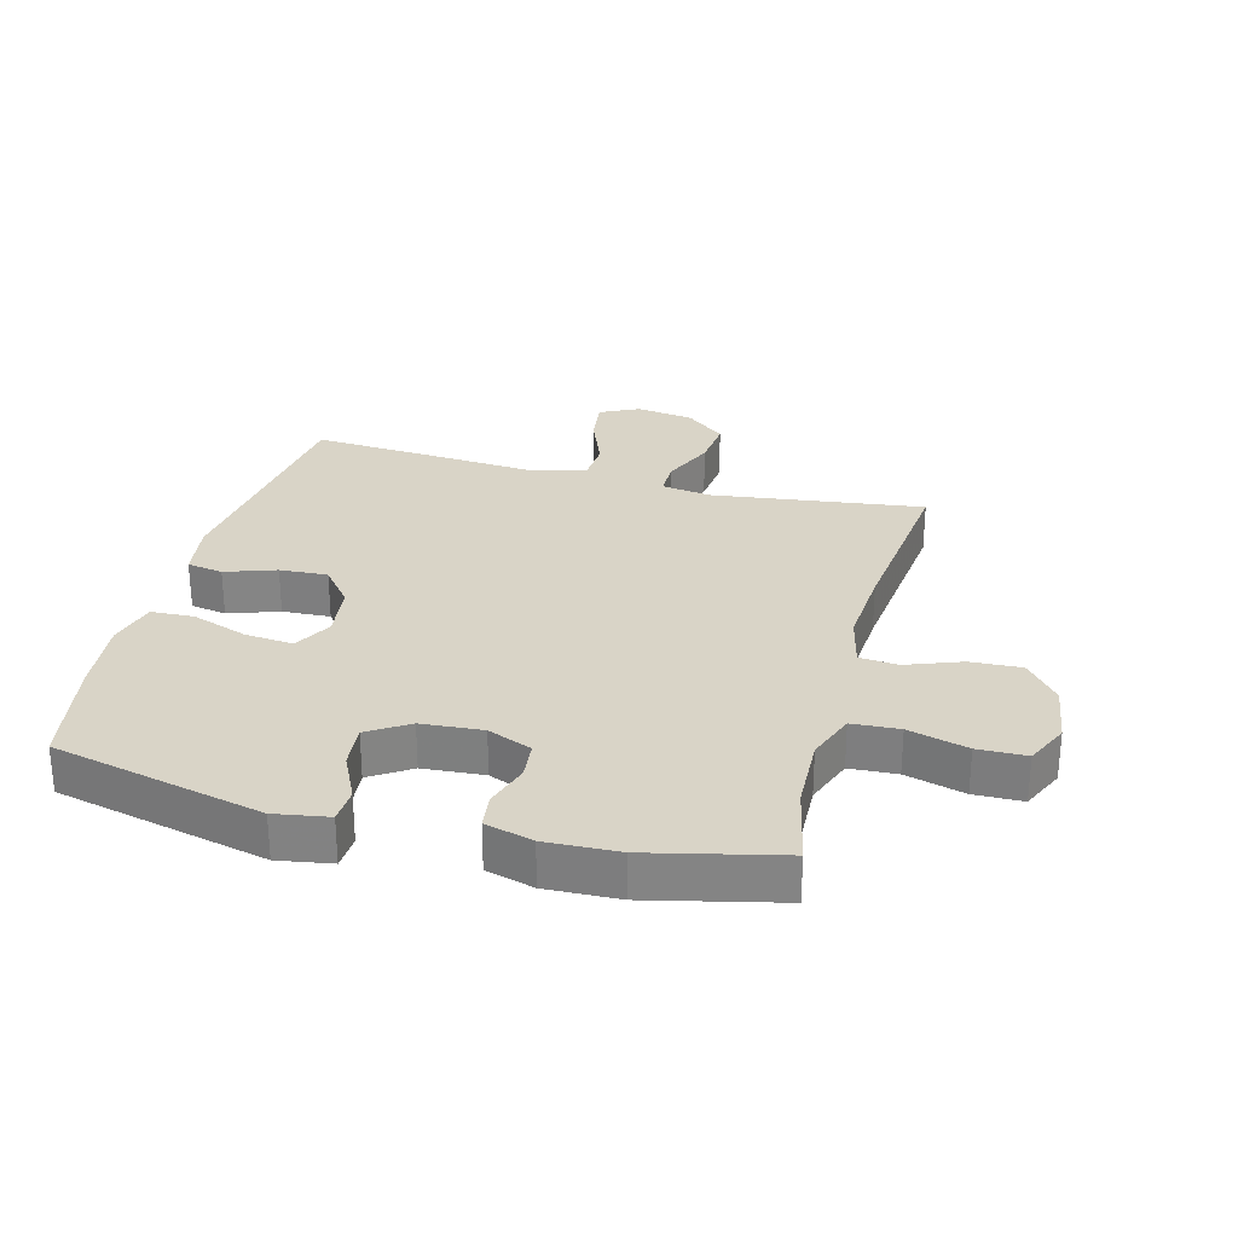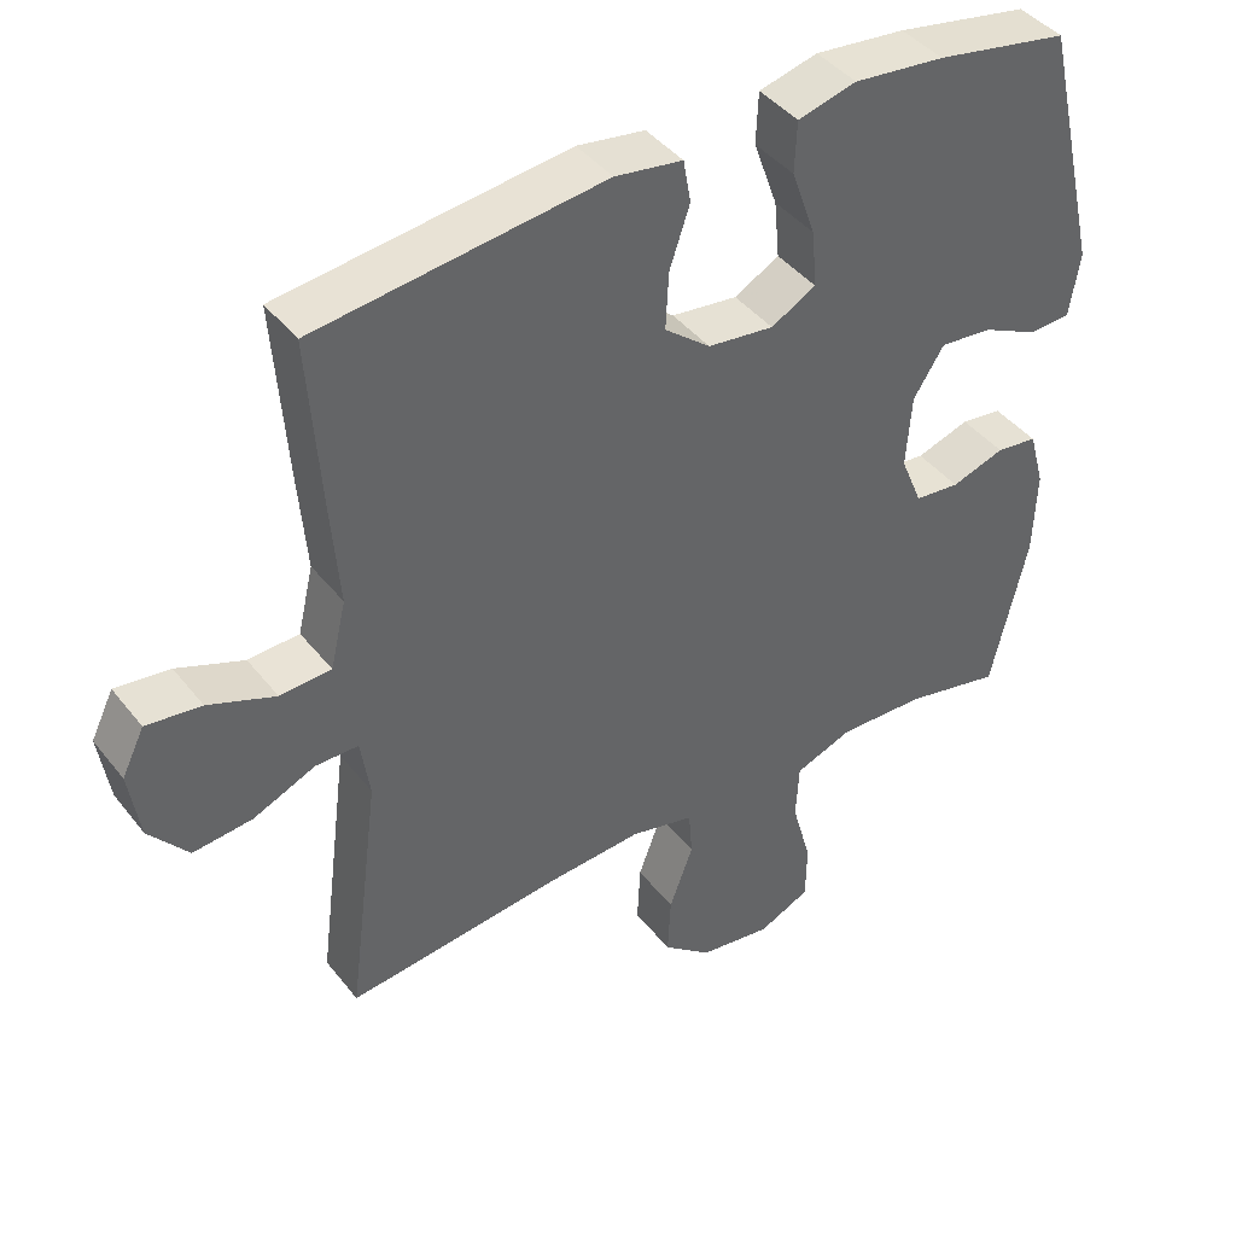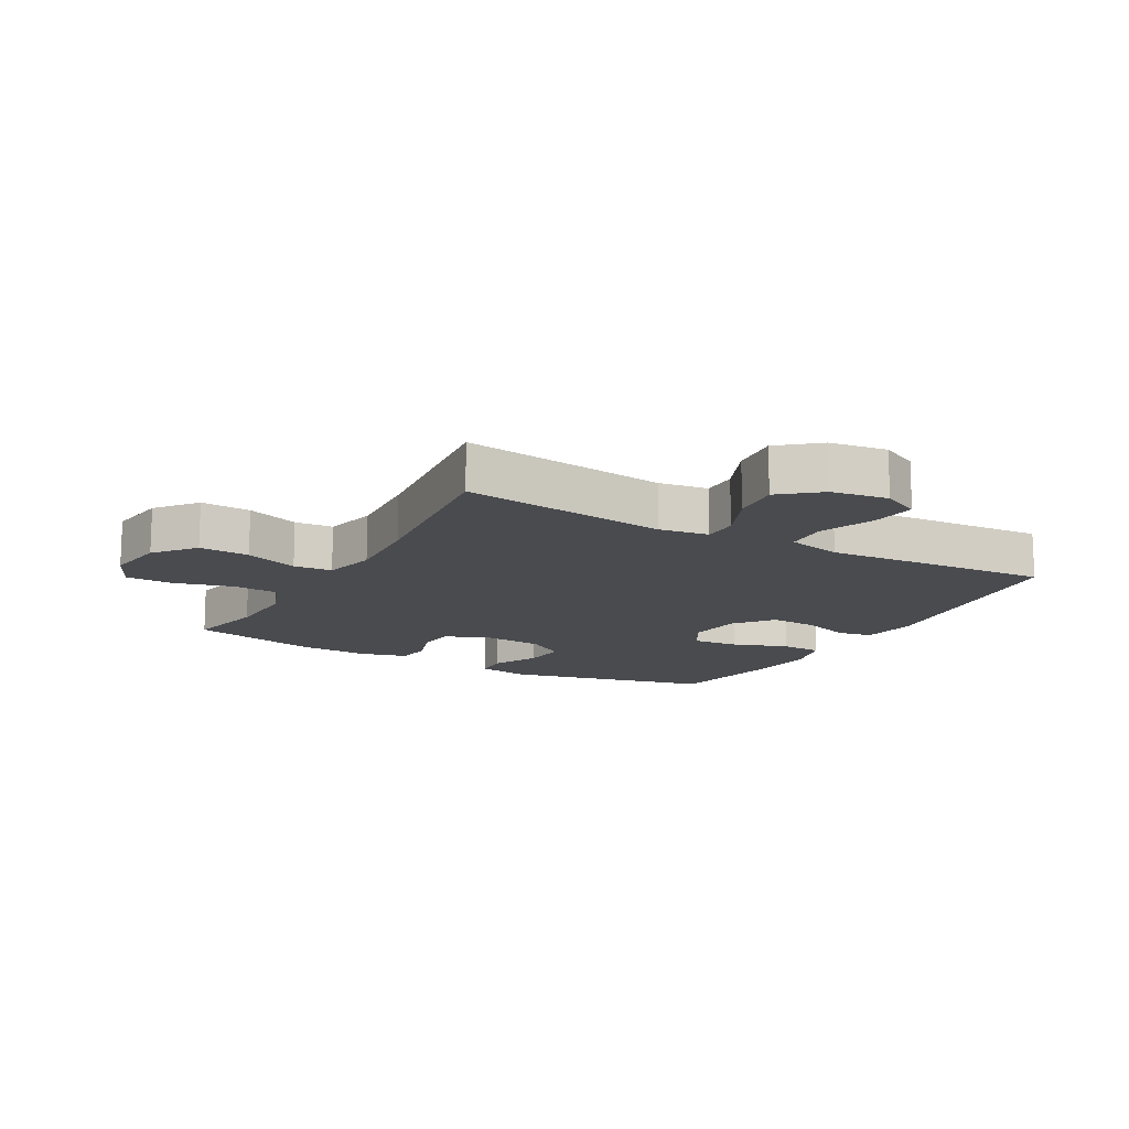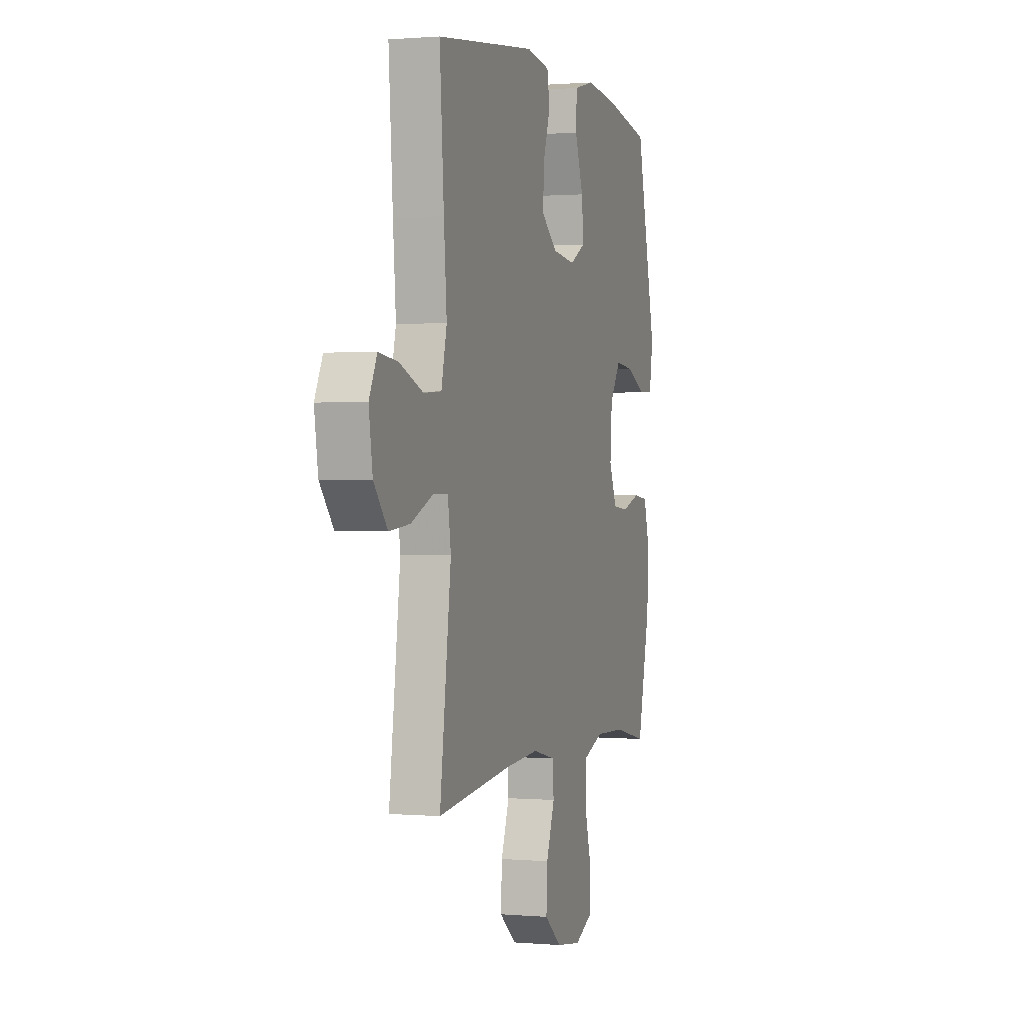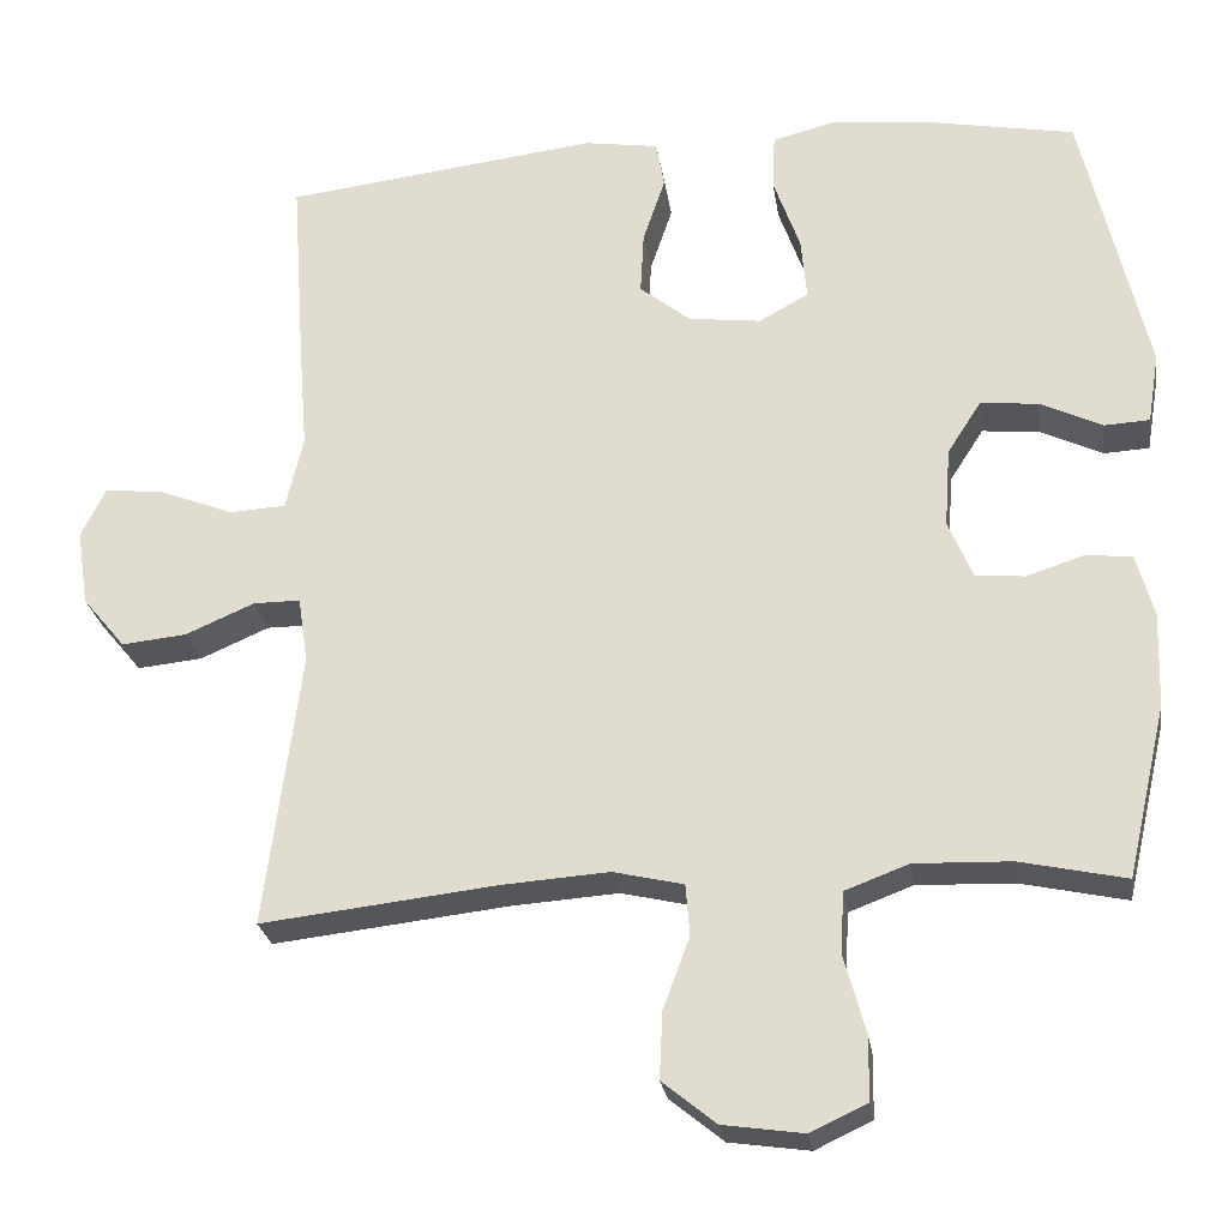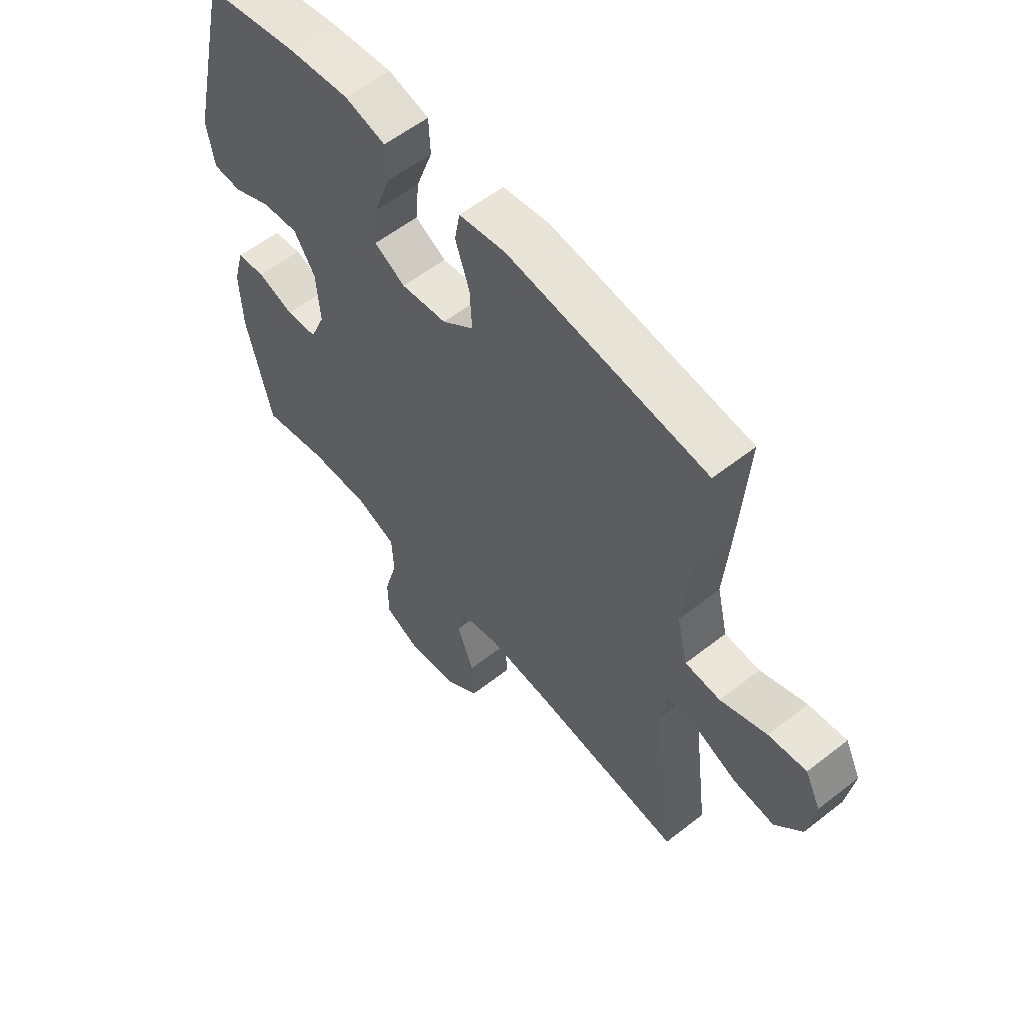
<metadata>
{"format":"obj","ext":"obj","renderer":"f3d","projection":"perspective","resolution":1024,"background":"white","views":[{"elev":28.5,"azim":104.7,"up":"+Y"},{"elev":42.2,"azim":-34.8,"up":"+Z"},{"elev":-14.1,"azim":-119.3,"up":"+Y"},{"elev":0.8,"azim":-72.2,"up":"+Z"},{"elev":-25.8,"azim":8.4,"up":"+Z"},{"elev":57.7,"azim":-129.1,"up":"+Z"}]}
</metadata>
<code>
v -0.5 0.07 0.5
v -0.118 0.07 0.546
v -0.028 0.07 0.532
v -0.018 0.07 0.475
v -0.045 0.07 0.395
v -0.049 0.07 0.319
v 0.012 0.07 0.27
v 0.1 0.07 0.259
v 0.16 0.07 0.292
v 0.153 0.07 0.368
v 0.121 0.07 0.458
v 0.124 0.07 0.526
v 0.202 0.07 0.546
v 0.323 0.07 0.533
v 0.5 0.07 0.5
v 0.578 0.07 0.165
v 0.564 0.07 0.08
v 0.509 0.07 0.077
v 0.434 0.07 0.113
v 0.364 0.07 0.12
v 0.323 0.07 0.056
v 0.316 0.07 -0.041
v 0.345 0.07 -0.111
v 0.405 0.07 -0.117
v 0.476 0.07 -0.094
v 0.531 0.07 -0.101
v 0.552 0.07 -0.177
v 0.548 0.07 -0.292
v 0.5 0.07 -0.5
v 0.372 0.07 -0.472
v 0.255 0.07 -0.468
v 0.178 0.07 -0.497
v 0.174 0.07 -0.572
v 0.2 0.07 -0.666
v 0.199 0.07 -0.743
v 0.13 0.07 -0.775
v 0.033 0.07 -0.761
v -0.032 0.07 -0.708
v -0.028 0.07 -0.627
v 0.004 0.07 -0.541
v -0.001 0.07 -0.479
v -0.086 0.07 -0.459
v -0.216 0.07 -0.468
v -0.5 0.07 -0.5
v -0.457 0.07 -0.166
v -0.469 0.07 -0.086
v -0.526 0.07 -0.086
v -0.609 0.07 -0.122
v -0.688 0.07 -0.13
v -0.74 0.07 -0.067
v -0.754 0.07 0.025
v -0.724 0.07 0.086
v -0.651 0.07 0.077
v -0.562 0.07 0.042
v -0.494 0.07 0.046
v -0.473 0.07 0.135
v -0.484 0.07 0.272
v -0.5 0 0.5
v -0.118 0 0.546
v -0.028 0 0.532
v -0.018 0 0.475
v -0.045 0 0.395
v -0.049 0 0.319
v 0.012 0 0.27
v 0.1 0 0.259
v 0.16 0 0.292
v 0.153 0 0.368
v 0.121 0 0.458
v 0.124 0 0.526
v 0.202 0 0.546
v 0.323 0 0.533
v 0.5 0 0.5
v 0.578 0 0.165
v 0.564 0 0.08
v 0.509 0 0.077
v 0.434 0 0.113
v 0.364 0 0.12
v 0.323 0 0.056
v 0.316 0 -0.041
v 0.345 0 -0.111
v 0.405 0 -0.117
v 0.476 0 -0.094
v 0.531 0 -0.101
v 0.552 0 -0.177
v 0.548 0 -0.292
v 0.5 0 -0.5
v 0.372 0 -0.472
v 0.255 0 -0.468
v 0.178 0 -0.497
v 0.174 0 -0.572
v 0.2 0 -0.666
v 0.199 0 -0.743
v 0.13 0 -0.775
v 0.033 0 -0.761
v -0.032 0 -0.708
v -0.028 0 -0.627
v 0.004 0 -0.541
v -0.001 0 -0.479
v -0.086 0 -0.459
v -0.216 0 -0.468
v -0.5 0 -0.5
v -0.457 0 -0.166
v -0.469 0 -0.086
v -0.526 0 -0.086
v -0.609 0 -0.122
v -0.688 0 -0.13
v -0.74 0 -0.067
v -0.754 0 0.025
v -0.724 0 0.086
v -0.651 0 0.077
v -0.562 0 0.042
v -0.494 0 0.046
v -0.473 0 0.135
v -0.484 0 0.272
f 3 4 5
f 2 3 5
f 1 2 5
f 57 1 5
f 56 57 5
f 55 56 5 6
f 52 53 54
f 51 52 54
f 50 51 54
f 49 50 54
f 48 49 54
f 47 48 54
f 46 47 54 55
f 43 44 45
f 42 43 45 46
f 55 6 7
f 46 55 7
f 42 46 7
f 41 42 7
f 38 39 40
f 37 38 40
f 36 37 40
f 35 36 40
f 34 35 40
f 33 34 40
f 41 7 8
f 40 41 8
f 33 40 8
f 32 33 8
f 28 29 30
f 27 28 30
f 26 27 30
f 25 26 30
f 24 25 30
f 23 24 30 31
f 32 8 9
f 31 32 9
f 23 31 9
f 22 23 9
f 17 18 19
f 16 17 19
f 15 16 19
f 14 15 19
f 13 14 19
f 12 13 19
f 11 12 19
f 10 11 19
f 10 19 20
f 21 22 9 10
f 10 20 21
f 62 61 60
f 62 60 59
f 62 59 58
f 62 58 114
f 62 114 113
f 63 62 113 112
f 111 110 109
f 111 109 108
f 111 108 107
f 111 107 106
f 111 106 105
f 111 105 104
f 112 111 104 103
f 102 101 100
f 103 102 100 99
f 64 63 112
f 64 112 103
f 64 103 99
f 64 99 98
f 97 96 95
f 97 95 94
f 97 94 93
f 97 93 92
f 97 92 91
f 97 91 90
f 65 64 98
f 65 98 97
f 65 97 90
f 65 90 89
f 87 86 85
f 87 85 84
f 87 84 83
f 87 83 82
f 87 82 81
f 88 87 81 80
f 66 65 89
f 66 89 88
f 66 88 80
f 66 80 79
f 76 75 74
f 76 74 73
f 76 73 72
f 76 72 71
f 76 71 70
f 76 70 69
f 76 69 68
f 76 68 67
f 77 76 67
f 67 66 79 78
f 78 77 67
f 1 58 59 2
f 2 59 60 3
f 3 60 61 4
f 4 61 62 5
f 5 62 63 6
f 6 63 64 7
f 7 64 65 8
f 8 65 66 9
f 9 66 67 10
f 10 67 68 11
f 11 68 69 12
f 12 69 70 13
f 13 70 71 14
f 14 71 72 15
f 15 72 73 16
f 16 73 74 17
f 17 74 75 18
f 18 75 76 19
f 19 76 77 20
f 20 77 78 21
f 21 78 79 22
f 22 79 80 23
f 23 80 81 24
f 24 81 82 25
f 25 82 83 26
f 26 83 84 27
f 27 84 85 28
f 28 85 86 29
f 29 86 87 30
f 30 87 88 31
f 31 88 89 32
f 32 89 90 33
f 33 90 91 34
f 34 91 92 35
f 35 92 93 36
f 36 93 94 37
f 37 94 95 38
f 38 95 96 39
f 39 96 97 40
f 40 97 98 41
f 41 98 99 42
f 42 99 100 43
f 43 100 101 44
f 44 101 102 45
f 45 102 103 46
f 46 103 104 47
f 47 104 105 48
f 48 105 106 49
f 49 106 107 50
f 50 107 108 51
f 51 108 109 52
f 52 109 110 53
f 53 110 111 54
f 54 111 112 55
f 55 112 113 56
f 56 113 114 57
f 57 114 58 1

</code>
